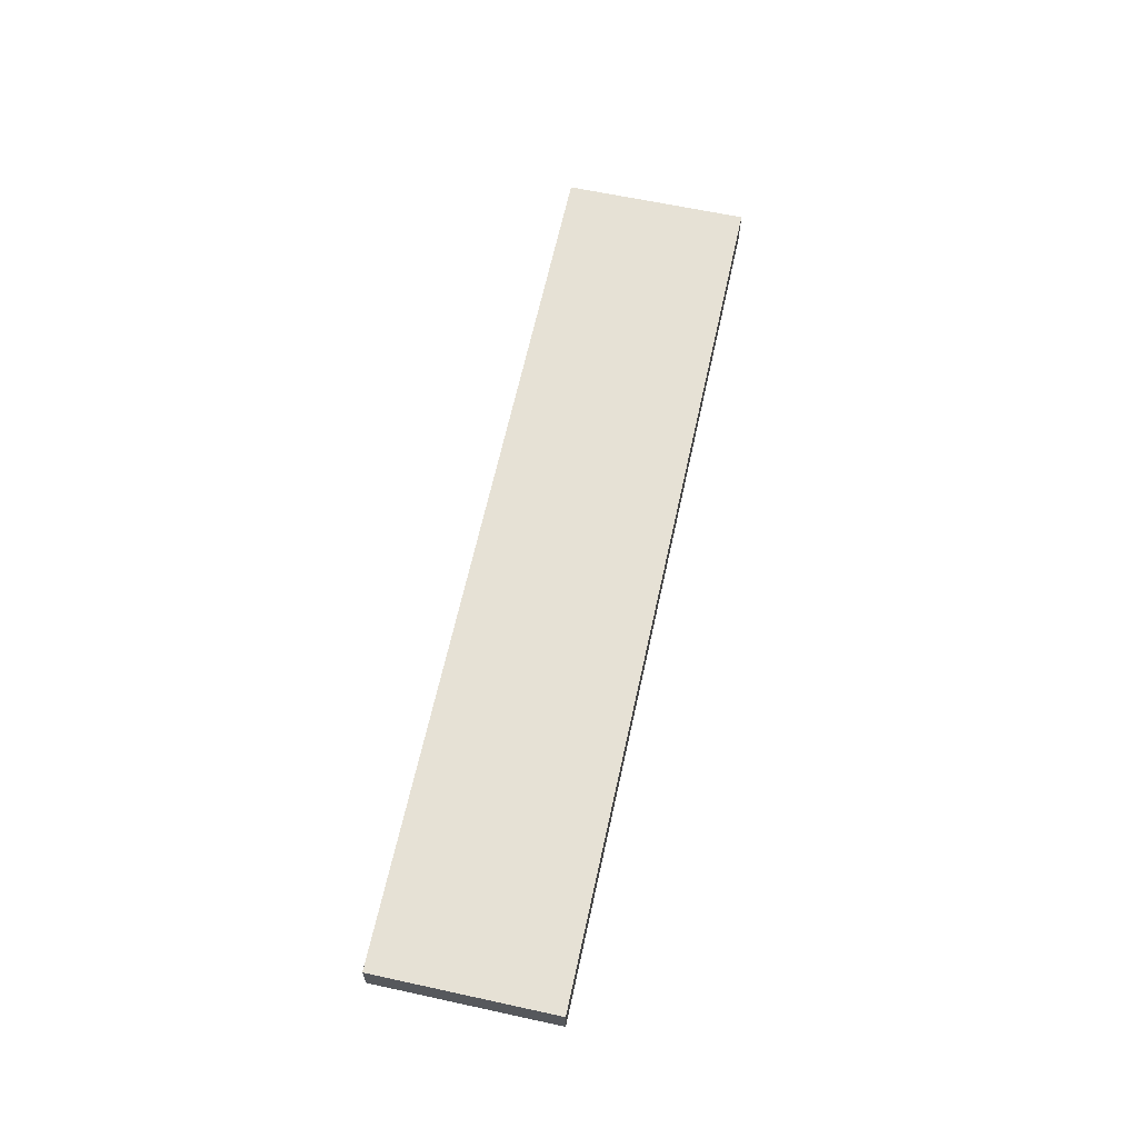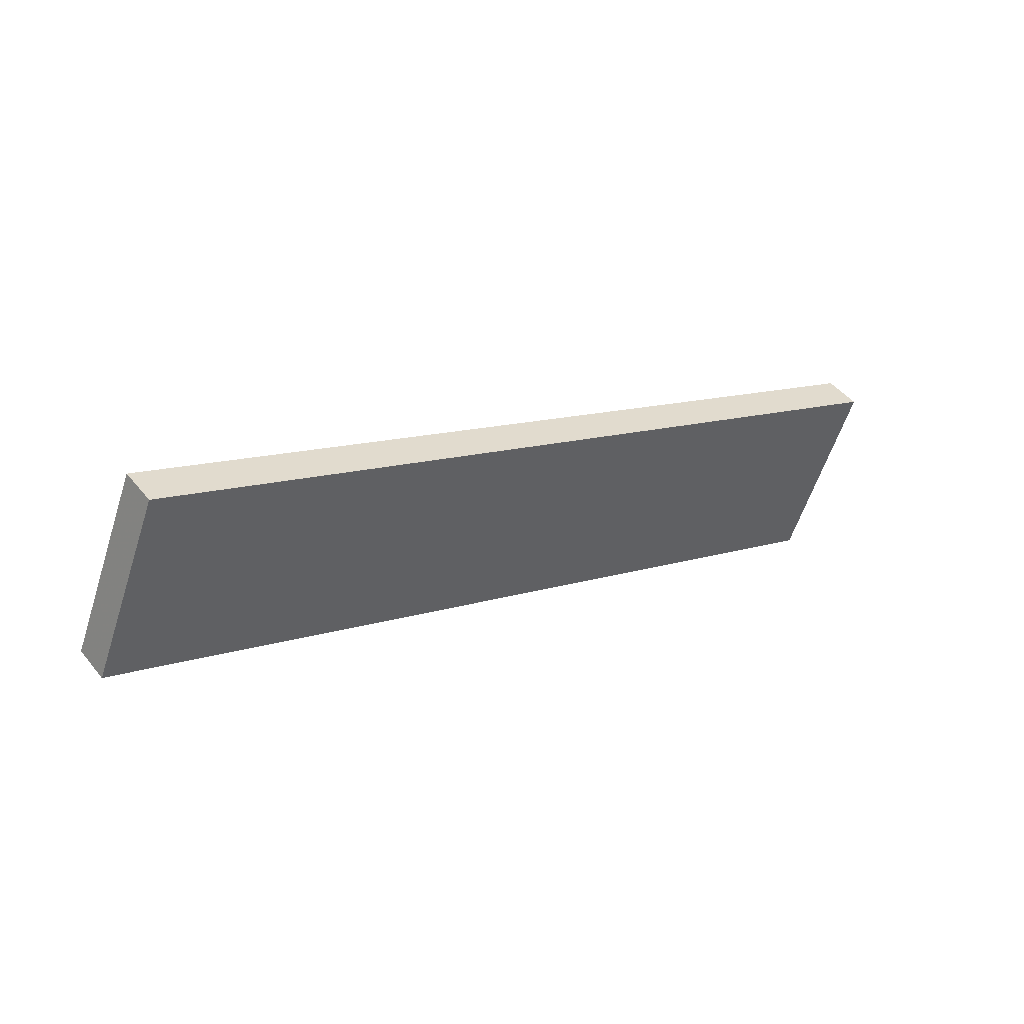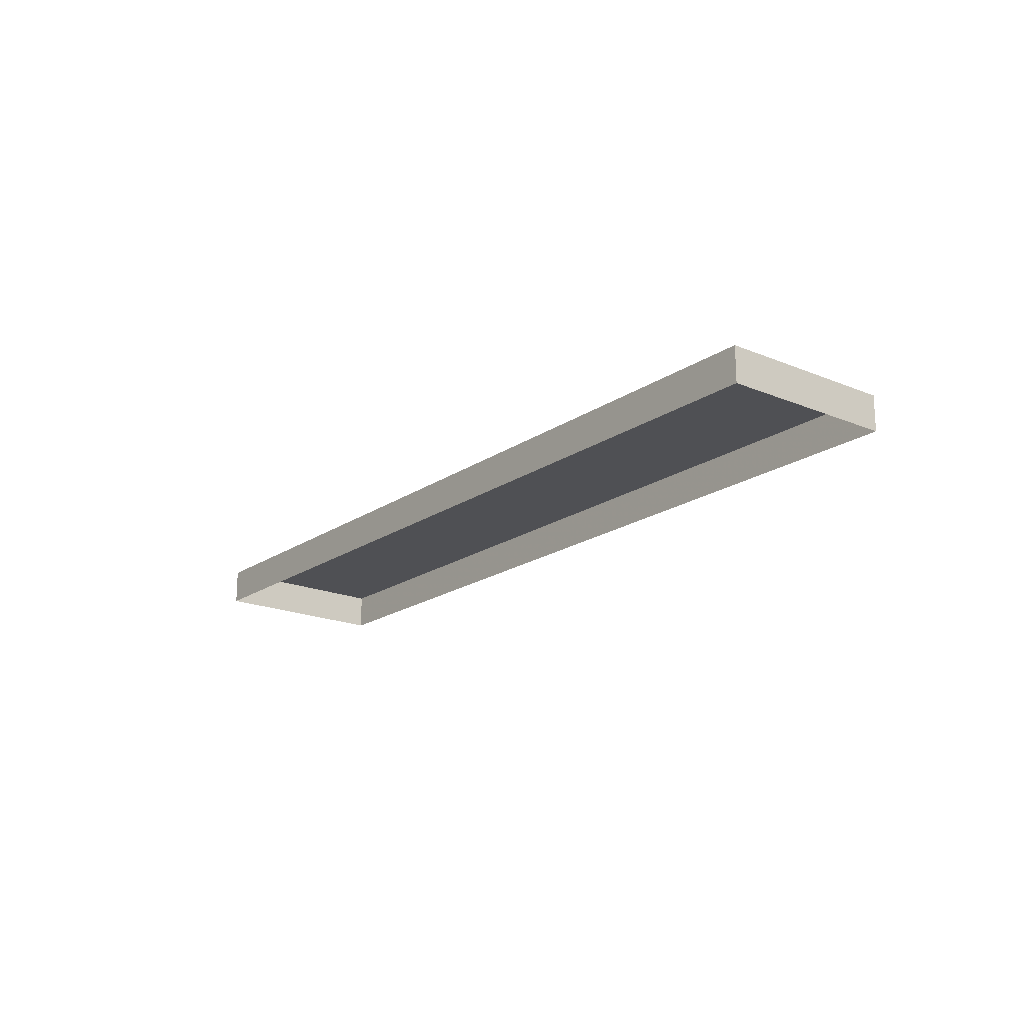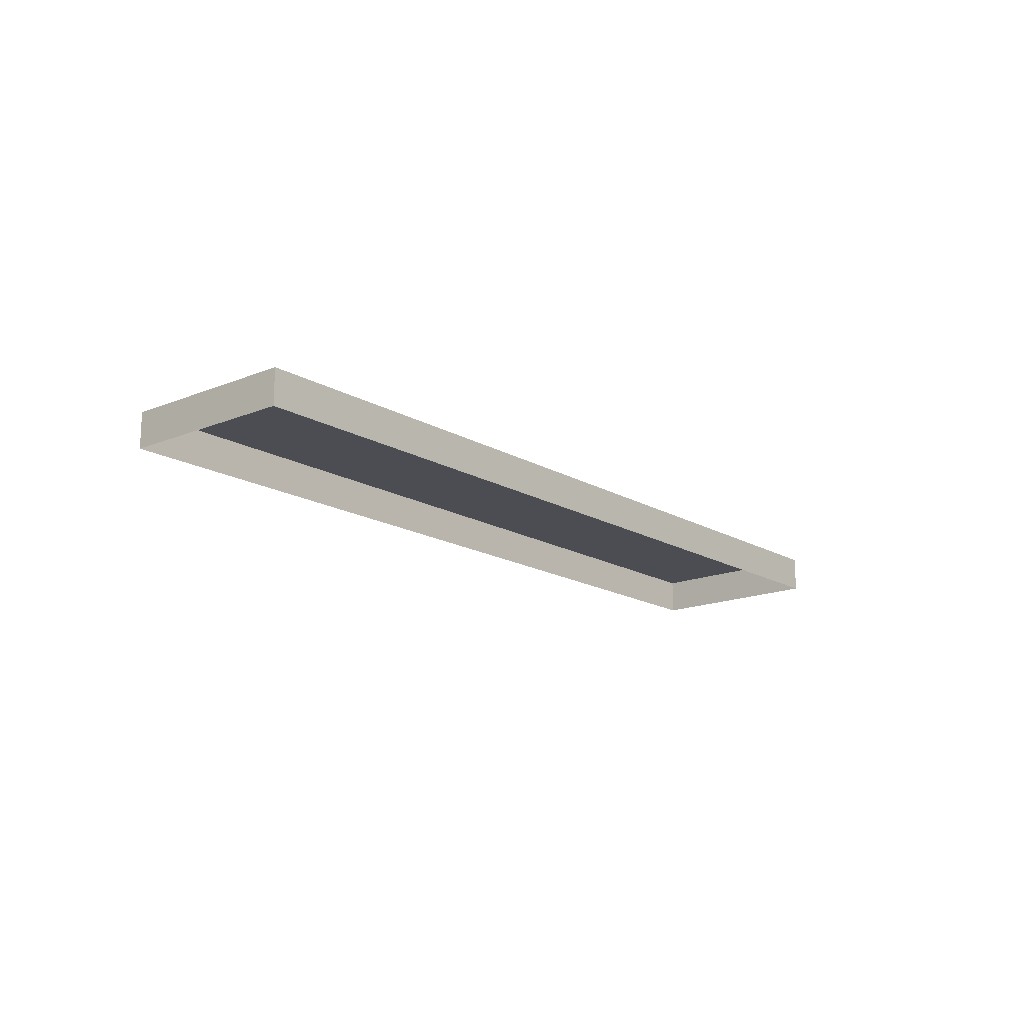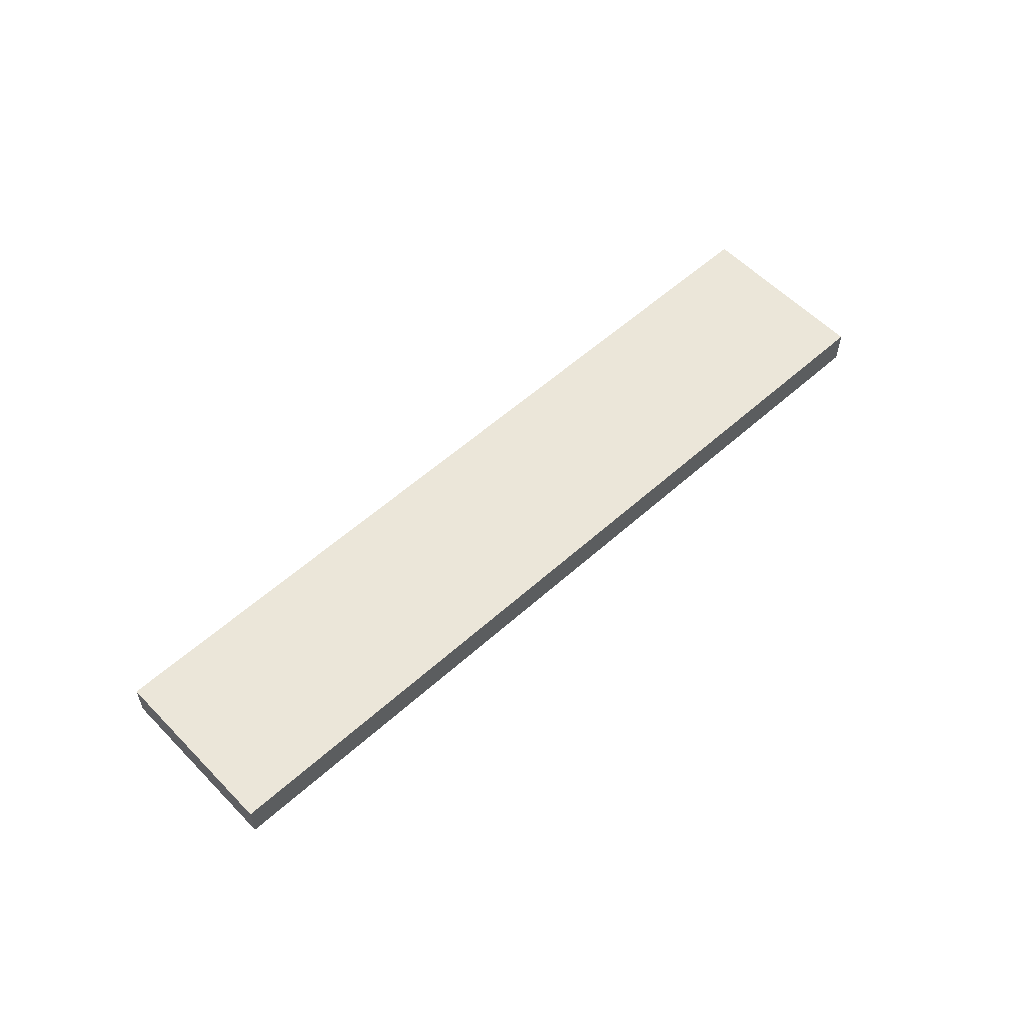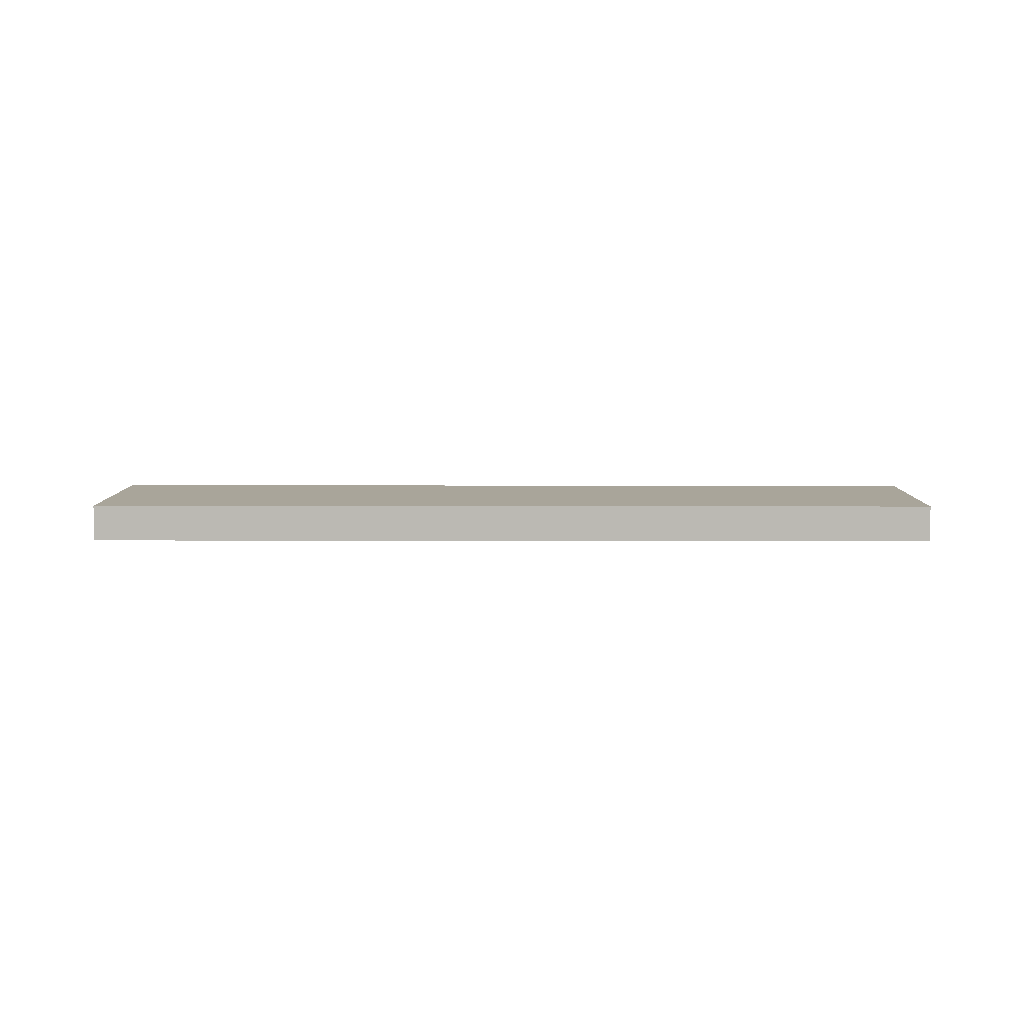
<metadata>
{"format":"obj","ext":"obj","renderer":"f3d","projection":"perspective","resolution":1024,"background":"white","views":[{"elev":64.5,"azim":80.0,"up":"+Z"},{"elev":45.8,"azim":-35.9,"up":"+Y"},{"elev":-19.1,"azim":-150.6,"up":"+Z"},{"elev":-16.4,"azim":107.8,"up":"+Z"},{"elev":56.5,"azim":-65.5,"up":"+Z"},{"elev":7.5,"azim":158.1,"up":"+Z"}]}
</metadata>
<code>
v -2.202e+05 -1.247e+05 29.51
v -2.201e+05 -1.247e+05 29.51
v -2.201e+05 -1.247e+05 29.51
v -2.202e+05 -1.247e+05 29.51
v -2.202e+05 -1.247e+05 30.41
v -2.202e+05 -1.247e+05 30.41
v -2.201e+05 -1.247e+05 30.41
v -2.201e+05 -1.247e+05 30.41
f 1 2 3
f 4 1 3
f 5 6 7
f 8 5 7
f 6 4 3
f 7 6 3
f 5 1 4
f 6 5 4
f 7 3 2
f 8 7 2
f 5 2 1
f 5 8 2

</code>
